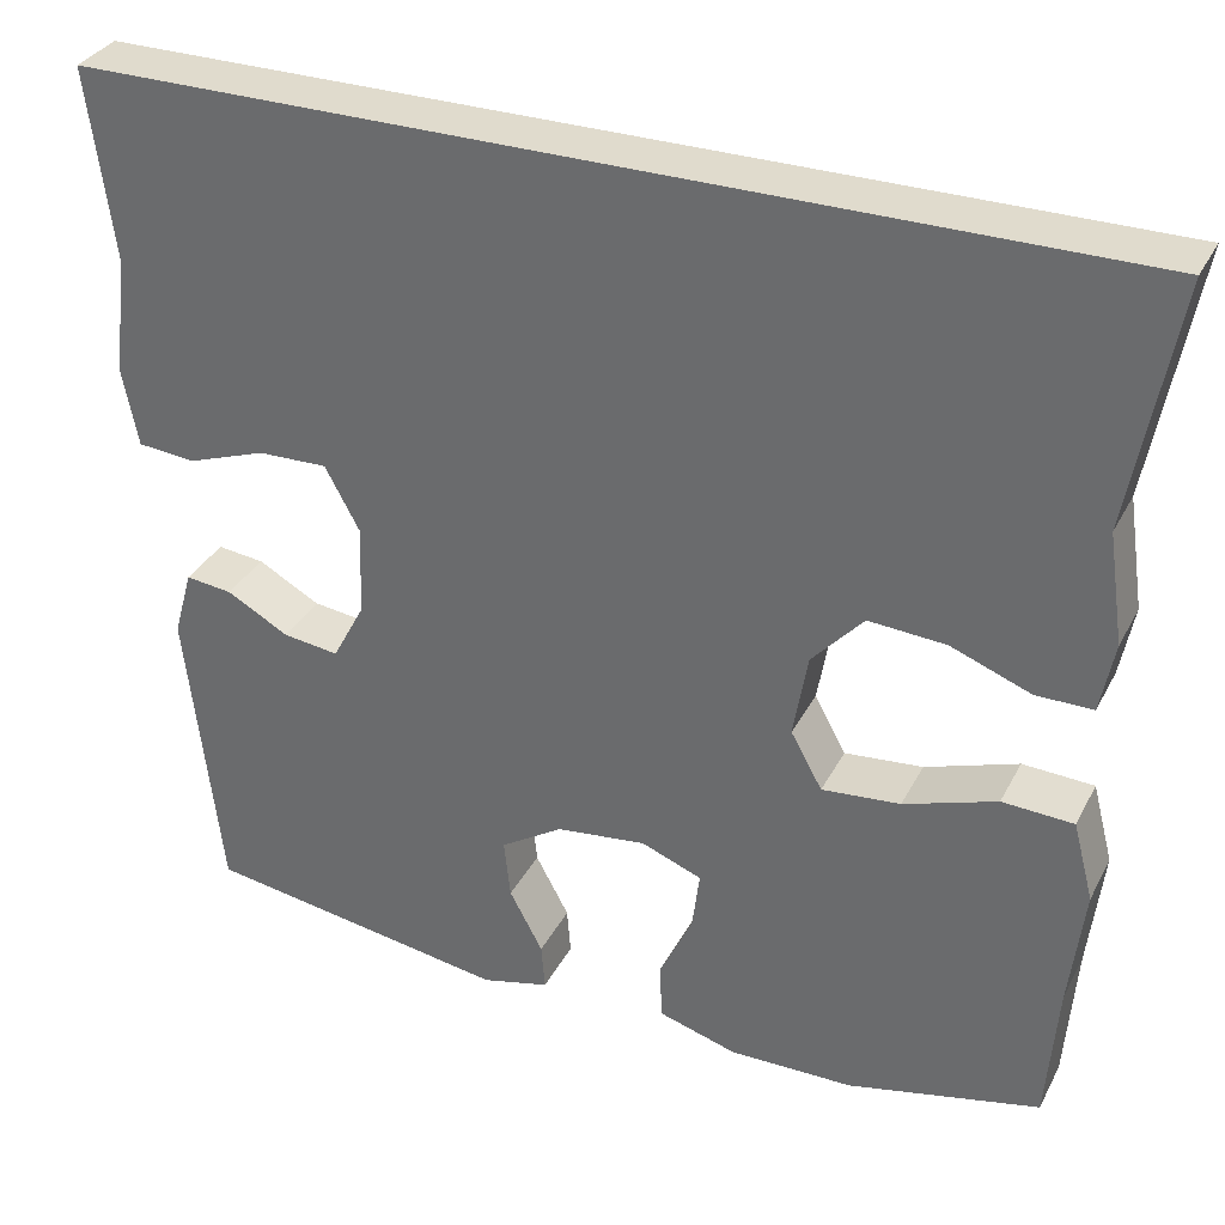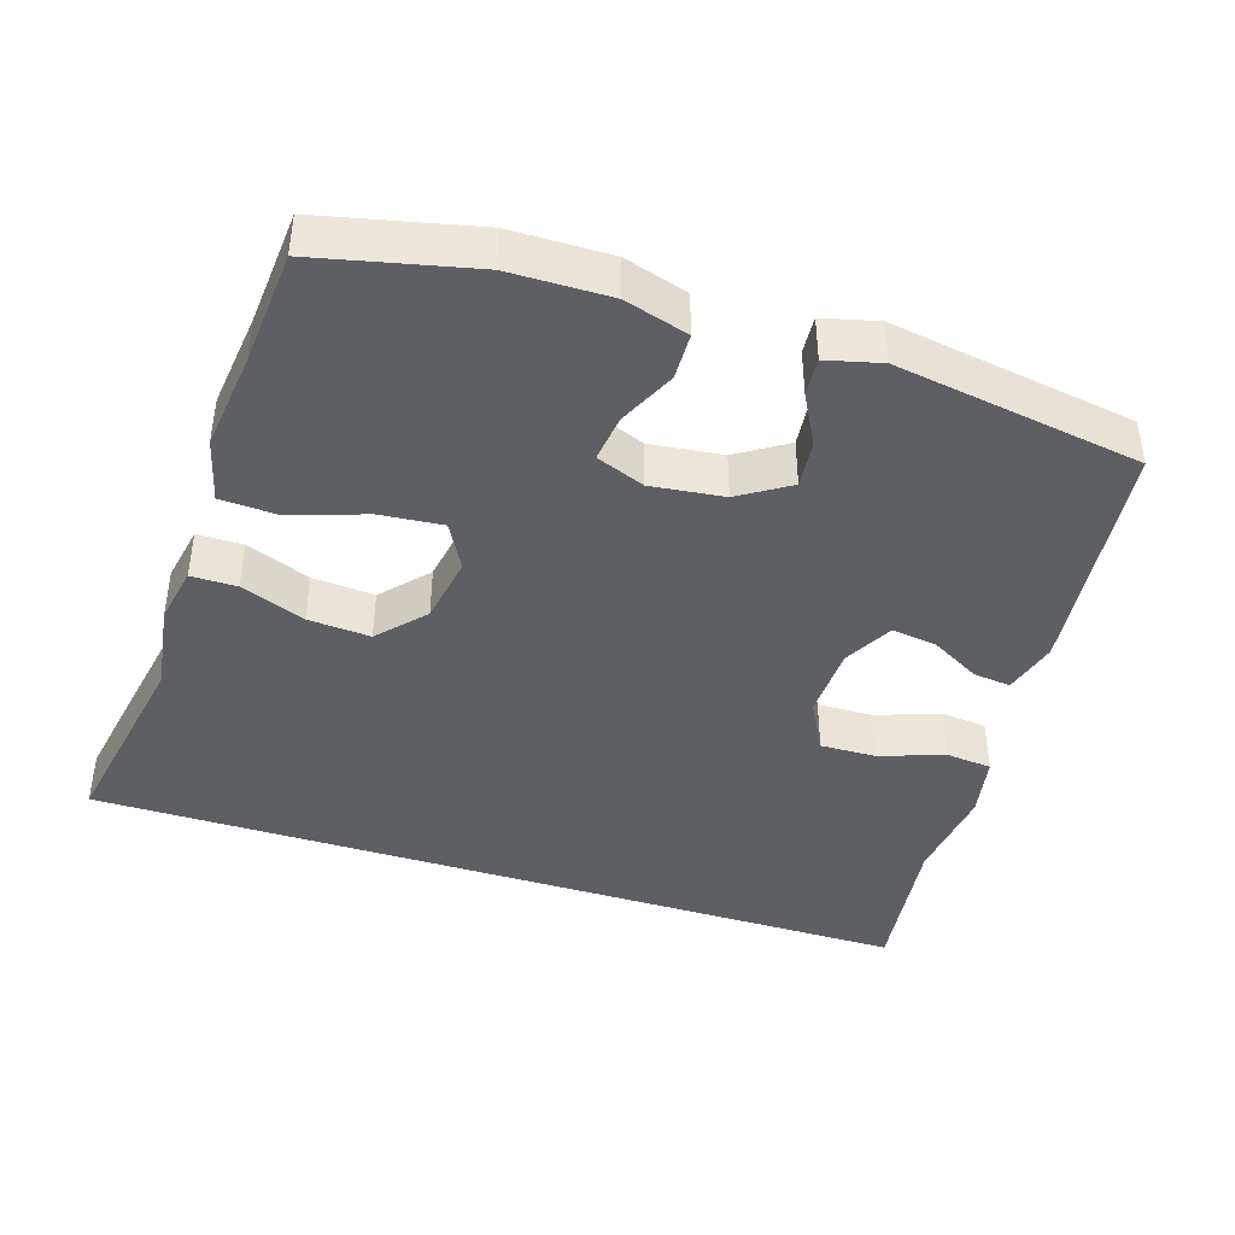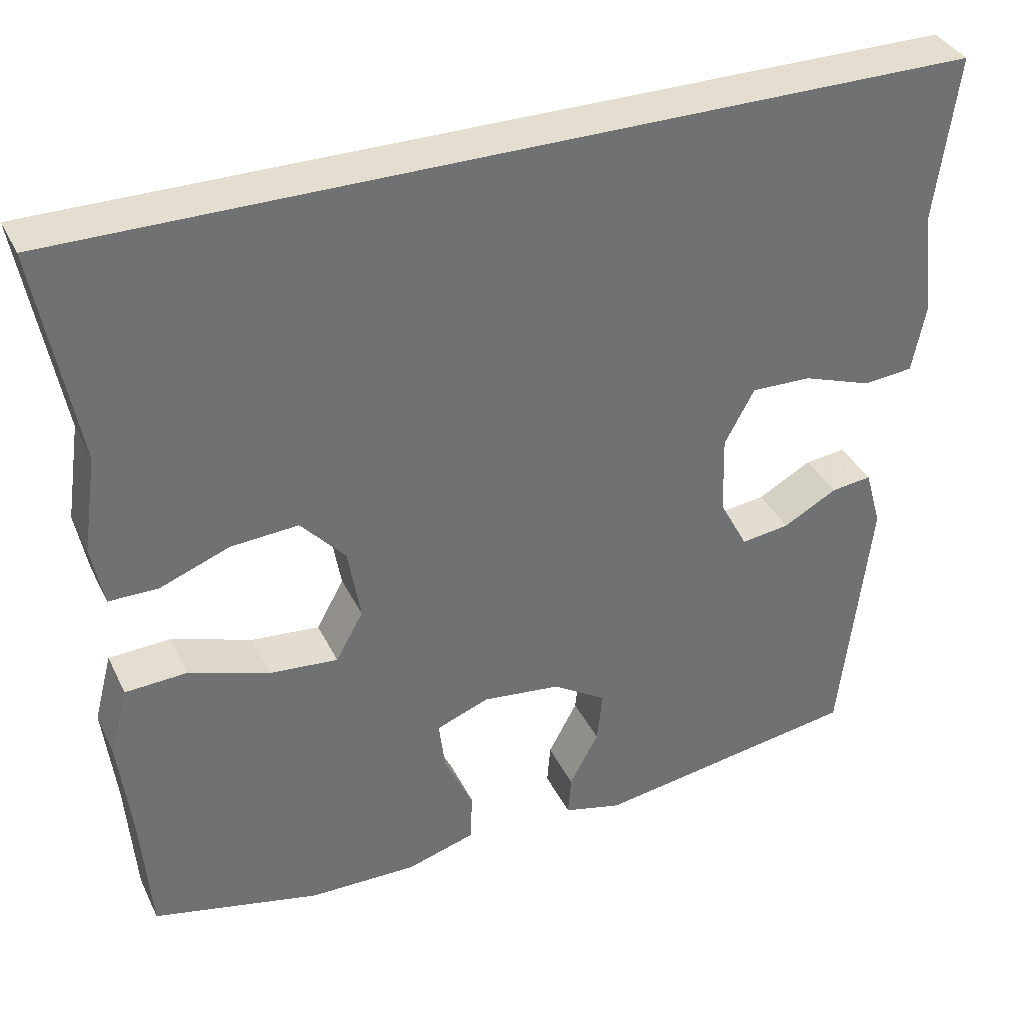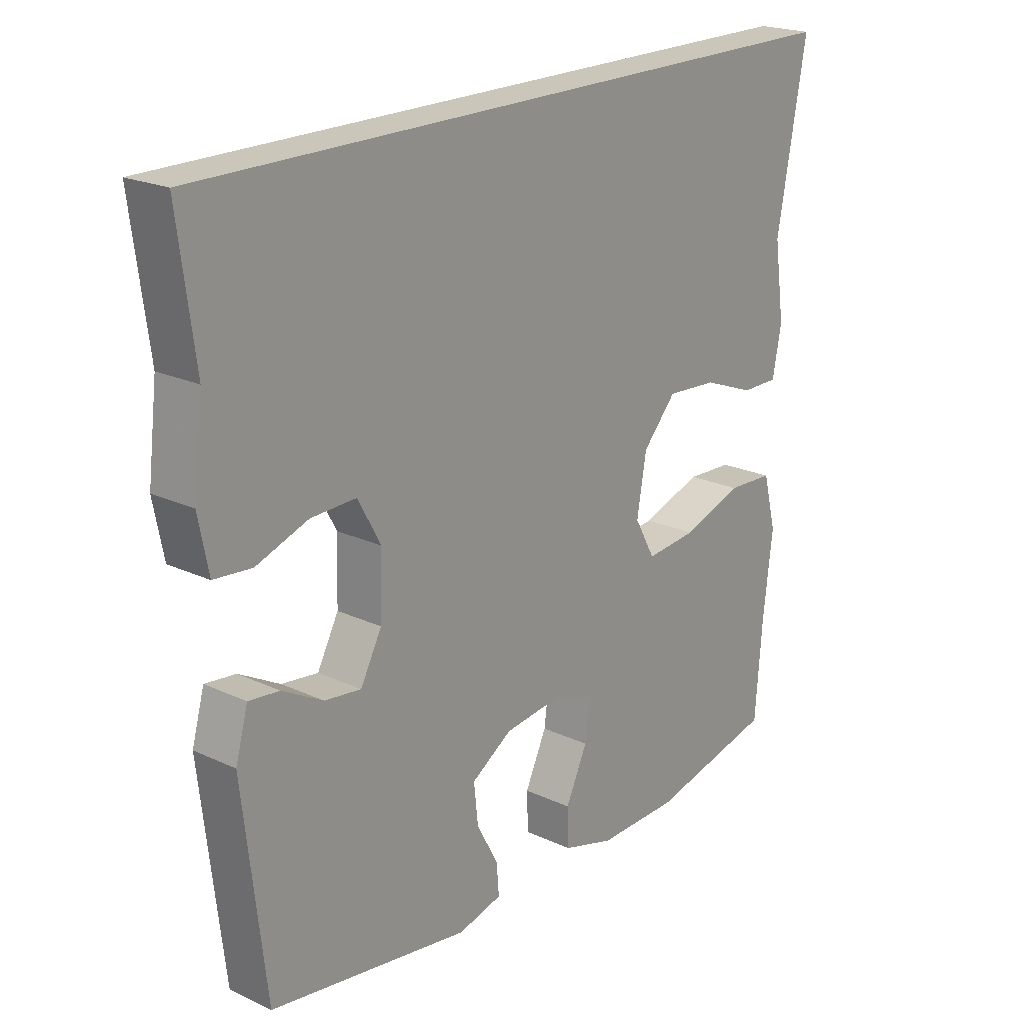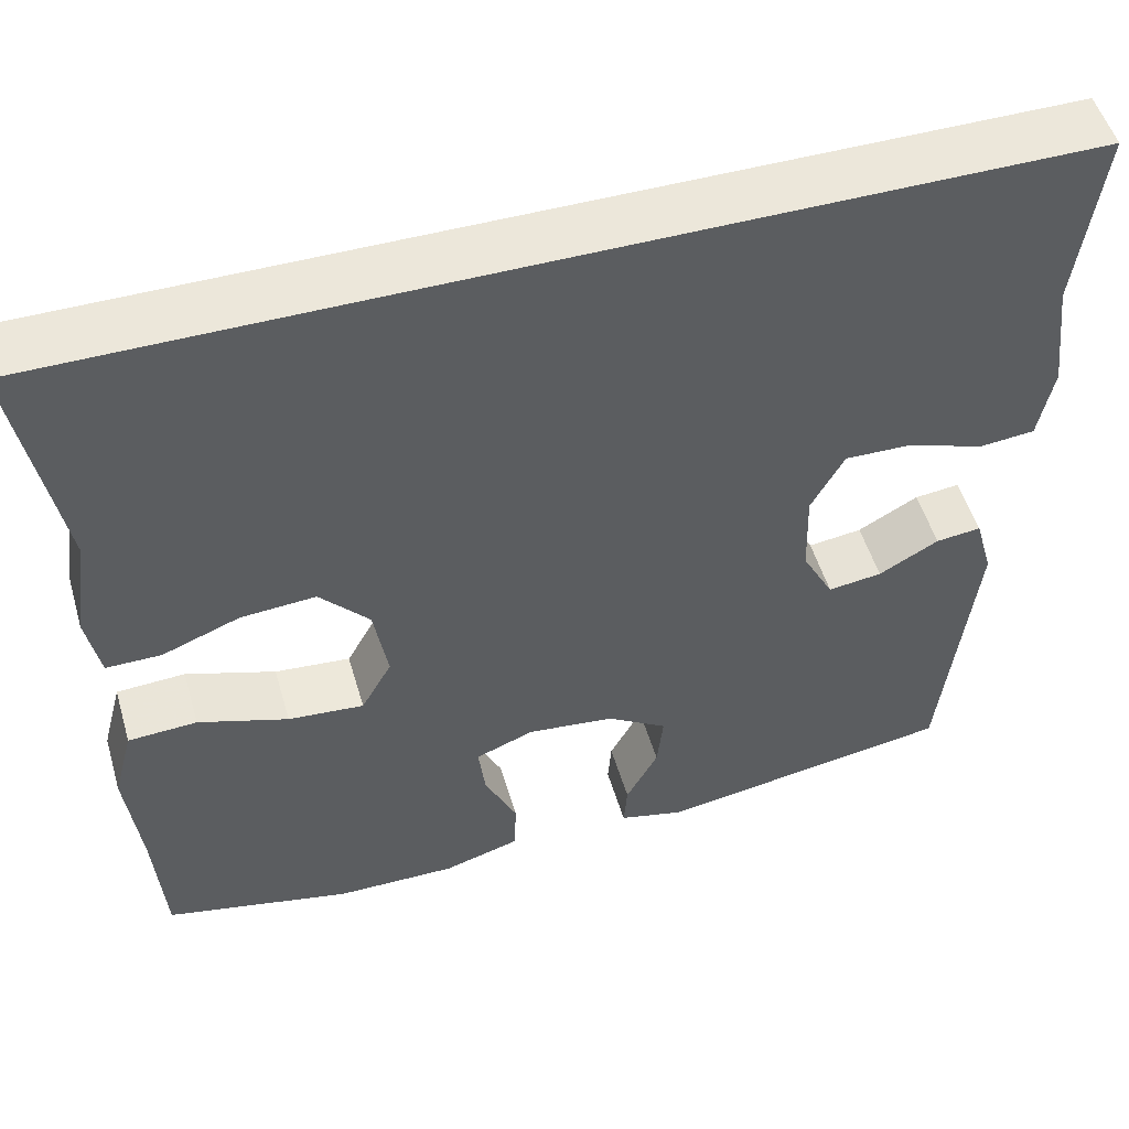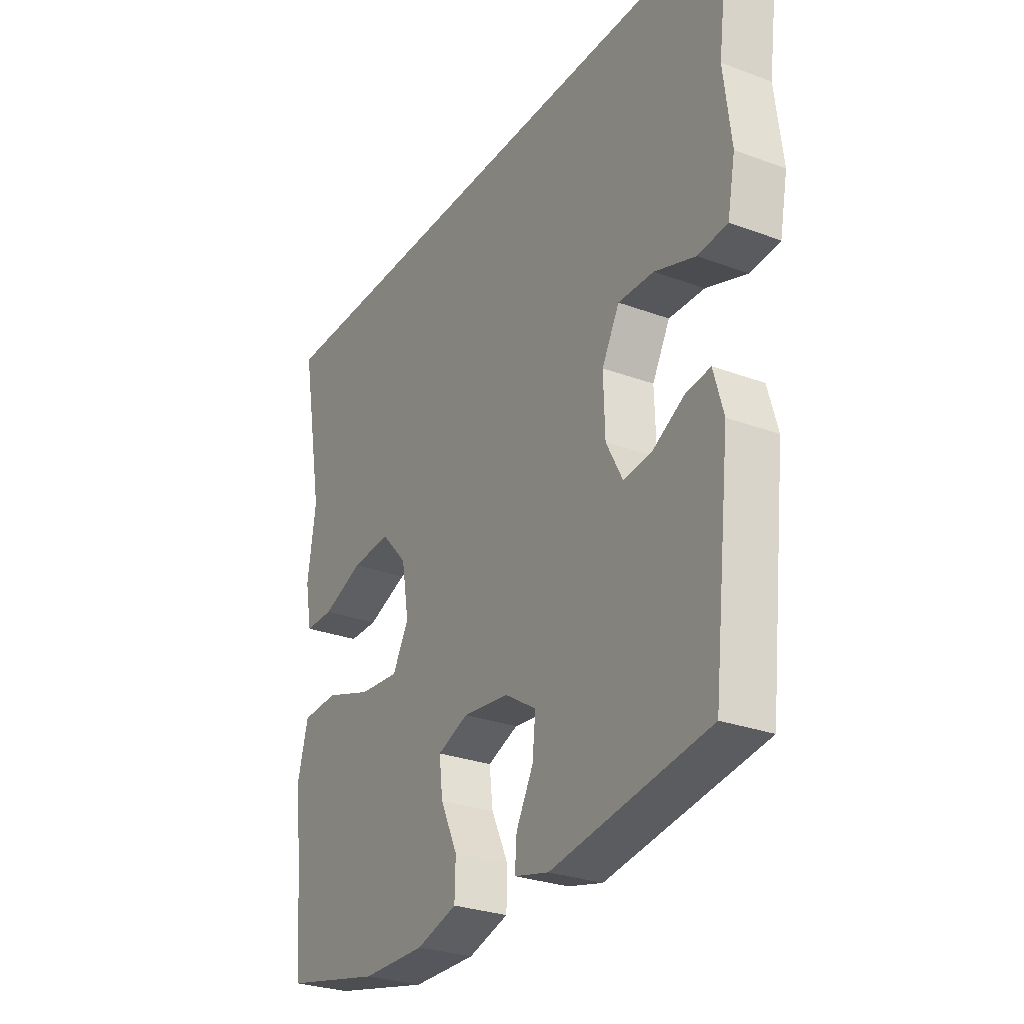
<metadata>
{"format":"obj","ext":"obj","renderer":"f3d","projection":"perspective","resolution":1024,"background":"white","views":[{"elev":33.3,"azim":24.1,"up":"+Z"},{"elev":-41.9,"azim":162.2,"up":"+Y"},{"elev":36.4,"azim":156.5,"up":"+Z"},{"elev":21.2,"azim":-50.3,"up":"+Z"},{"elev":51.7,"azim":163.7,"up":"+Z"},{"elev":-28.3,"azim":-119.3,"up":"+Z"}]}
</metadata>
<code>
v -0.591 0.07 0.5
v 0.559 0.07 0.5
v 0.509 0.07 0.225
v 0.527 0.07 0.102
v 0.512 0.07 0.023
v 0.449 0.07 0.023
v 0.36 0.07 0.057
v 0.274 0.07 0.063
v 0.217 0.07 0
v 0.201 0.07 -0.094
v 0.236 0.07 -0.157
v 0.323 0.07 -0.149
v 0.426 0.07 -0.114
v 0.505 0.07 -0.118
v 0.528 0.07 -0.206
v 0.512 0.07 -0.342
v 0.5 0.07 -0.5
v 0.286 0.07 -0.549
v 0.148 0.07 -0.551
v 0.06 0.07 -0.525
v 0.058 0.07 -0.461
v 0.095 0.07 -0.382
v 0.103 0.07 -0.317
v 0.036 0.07 -0.291
v -0.064 0.07 -0.303
v -0.133 0.07 -0.347
v -0.126 0.07 -0.413
v -0.089 0.07 -0.482
v -0.085 0.07 -0.534
v -0.16 0.07 -0.553
v -0.5 0.07 -0.5
v -0.538 0.07 -0.168
v -0.517 0.07 -0.093
v -0.465 0.07 -0.099
v -0.396 0.07 -0.137
v -0.334 0.07 -0.145
v -0.298 0.07 -0.077
v -0.295 0.07 0.024
v -0.333 0.07 0.094
v -0.41 0.07 0.092
v -0.498 0.07 0.061
v -0.562 0.07 0.067
v -0.579 0.07 0.154
v -0.563 0.07 0.287
v -0.591 0 0.5
v 0.559 0 0.5
v 0.509 0 0.225
v 0.527 0 0.102
v 0.512 0 0.023
v 0.449 0 0.023
v 0.36 0 0.057
v 0.274 0 0.063
v 0.217 0 0
v 0.201 0 -0.094
v 0.236 0 -0.157
v 0.323 0 -0.149
v 0.426 0 -0.114
v 0.505 0 -0.118
v 0.528 0 -0.206
v 0.512 0 -0.342
v 0.5 0 -0.5
v 0.286 0 -0.549
v 0.148 0 -0.551
v 0.06 0 -0.525
v 0.058 0 -0.461
v 0.095 0 -0.382
v 0.103 0 -0.317
v 0.036 0 -0.291
v -0.064 0 -0.303
v -0.133 0 -0.347
v -0.126 0 -0.413
v -0.089 0 -0.482
v -0.085 0 -0.534
v -0.16 0 -0.553
v -0.5 0 -0.5
v -0.538 0 -0.168
v -0.517 0 -0.093
v -0.465 0 -0.099
v -0.396 0 -0.137
v -0.334 0 -0.145
v -0.298 0 -0.077
v -0.295 0 0.024
v -0.333 0 0.094
v -0.41 0 0.092
v -0.498 0 0.061
v -0.562 0 0.067
v -0.579 0 0.154
v -0.563 0 0.287
f 41 42 43 44
f 40 41 44 1
f 39 40 1 2
f 38 39 2 3
f 37 38 3
f 36 37 3
f 32 33 34 35
f 32 35 36
f 31 32 36
f 27 28 29 30
f 26 27 30 31
f 25 26 31 36
f 19 20 21 22
f 19 22 23
f 16 17 18 19
f 16 19 23
f 15 16 23 24
f 12 13 14 15
f 11 12 15 24
f 4 5 6 7
f 4 7 8
f 3 4 8
f 36 3 8
f 25 36 8 9
f 10 11 24 25
f 9 10 25
f 88 87 86 85
f 45 88 85 84
f 46 45 84 83
f 47 46 83 82
f 47 82 81
f 47 81 80
f 79 78 77 76
f 80 79 76
f 80 76 75
f 74 73 72 71
f 75 74 71 70
f 80 75 70 69
f 66 65 64 63
f 67 66 63
f 63 62 61 60
f 67 63 60
f 68 67 60 59
f 59 58 57 56
f 68 59 56 55
f 51 50 49 48
f 52 51 48
f 52 48 47
f 52 47 80
f 53 52 80 69
f 69 68 55 54
f 69 54 53
f 1 45 46 2
f 2 46 47 3
f 3 47 48 4
f 4 48 49 5
f 5 49 50 6
f 6 50 51 7
f 7 51 52 8
f 8 52 53 9
f 9 53 54 10
f 10 54 55 11
f 11 55 56 12
f 12 56 57 13
f 13 57 58 14
f 14 58 59 15
f 15 59 60 16
f 16 60 61 17
f 17 61 62 18
f 18 62 63 19
f 19 63 64 20
f 20 64 65 21
f 21 65 66 22
f 22 66 67 23
f 23 67 68 24
f 24 68 69 25
f 25 69 70 26
f 26 70 71 27
f 27 71 72 28
f 28 72 73 29
f 29 73 74 30
f 30 74 75 31
f 31 75 76 32
f 32 76 77 33
f 33 77 78 34
f 34 78 79 35
f 35 79 80 36
f 36 80 81 37
f 37 81 82 38
f 38 82 83 39
f 39 83 84 40
f 40 84 85 41
f 41 85 86 42
f 42 86 87 43
f 43 87 88 44
f 44 88 45 1

</code>
